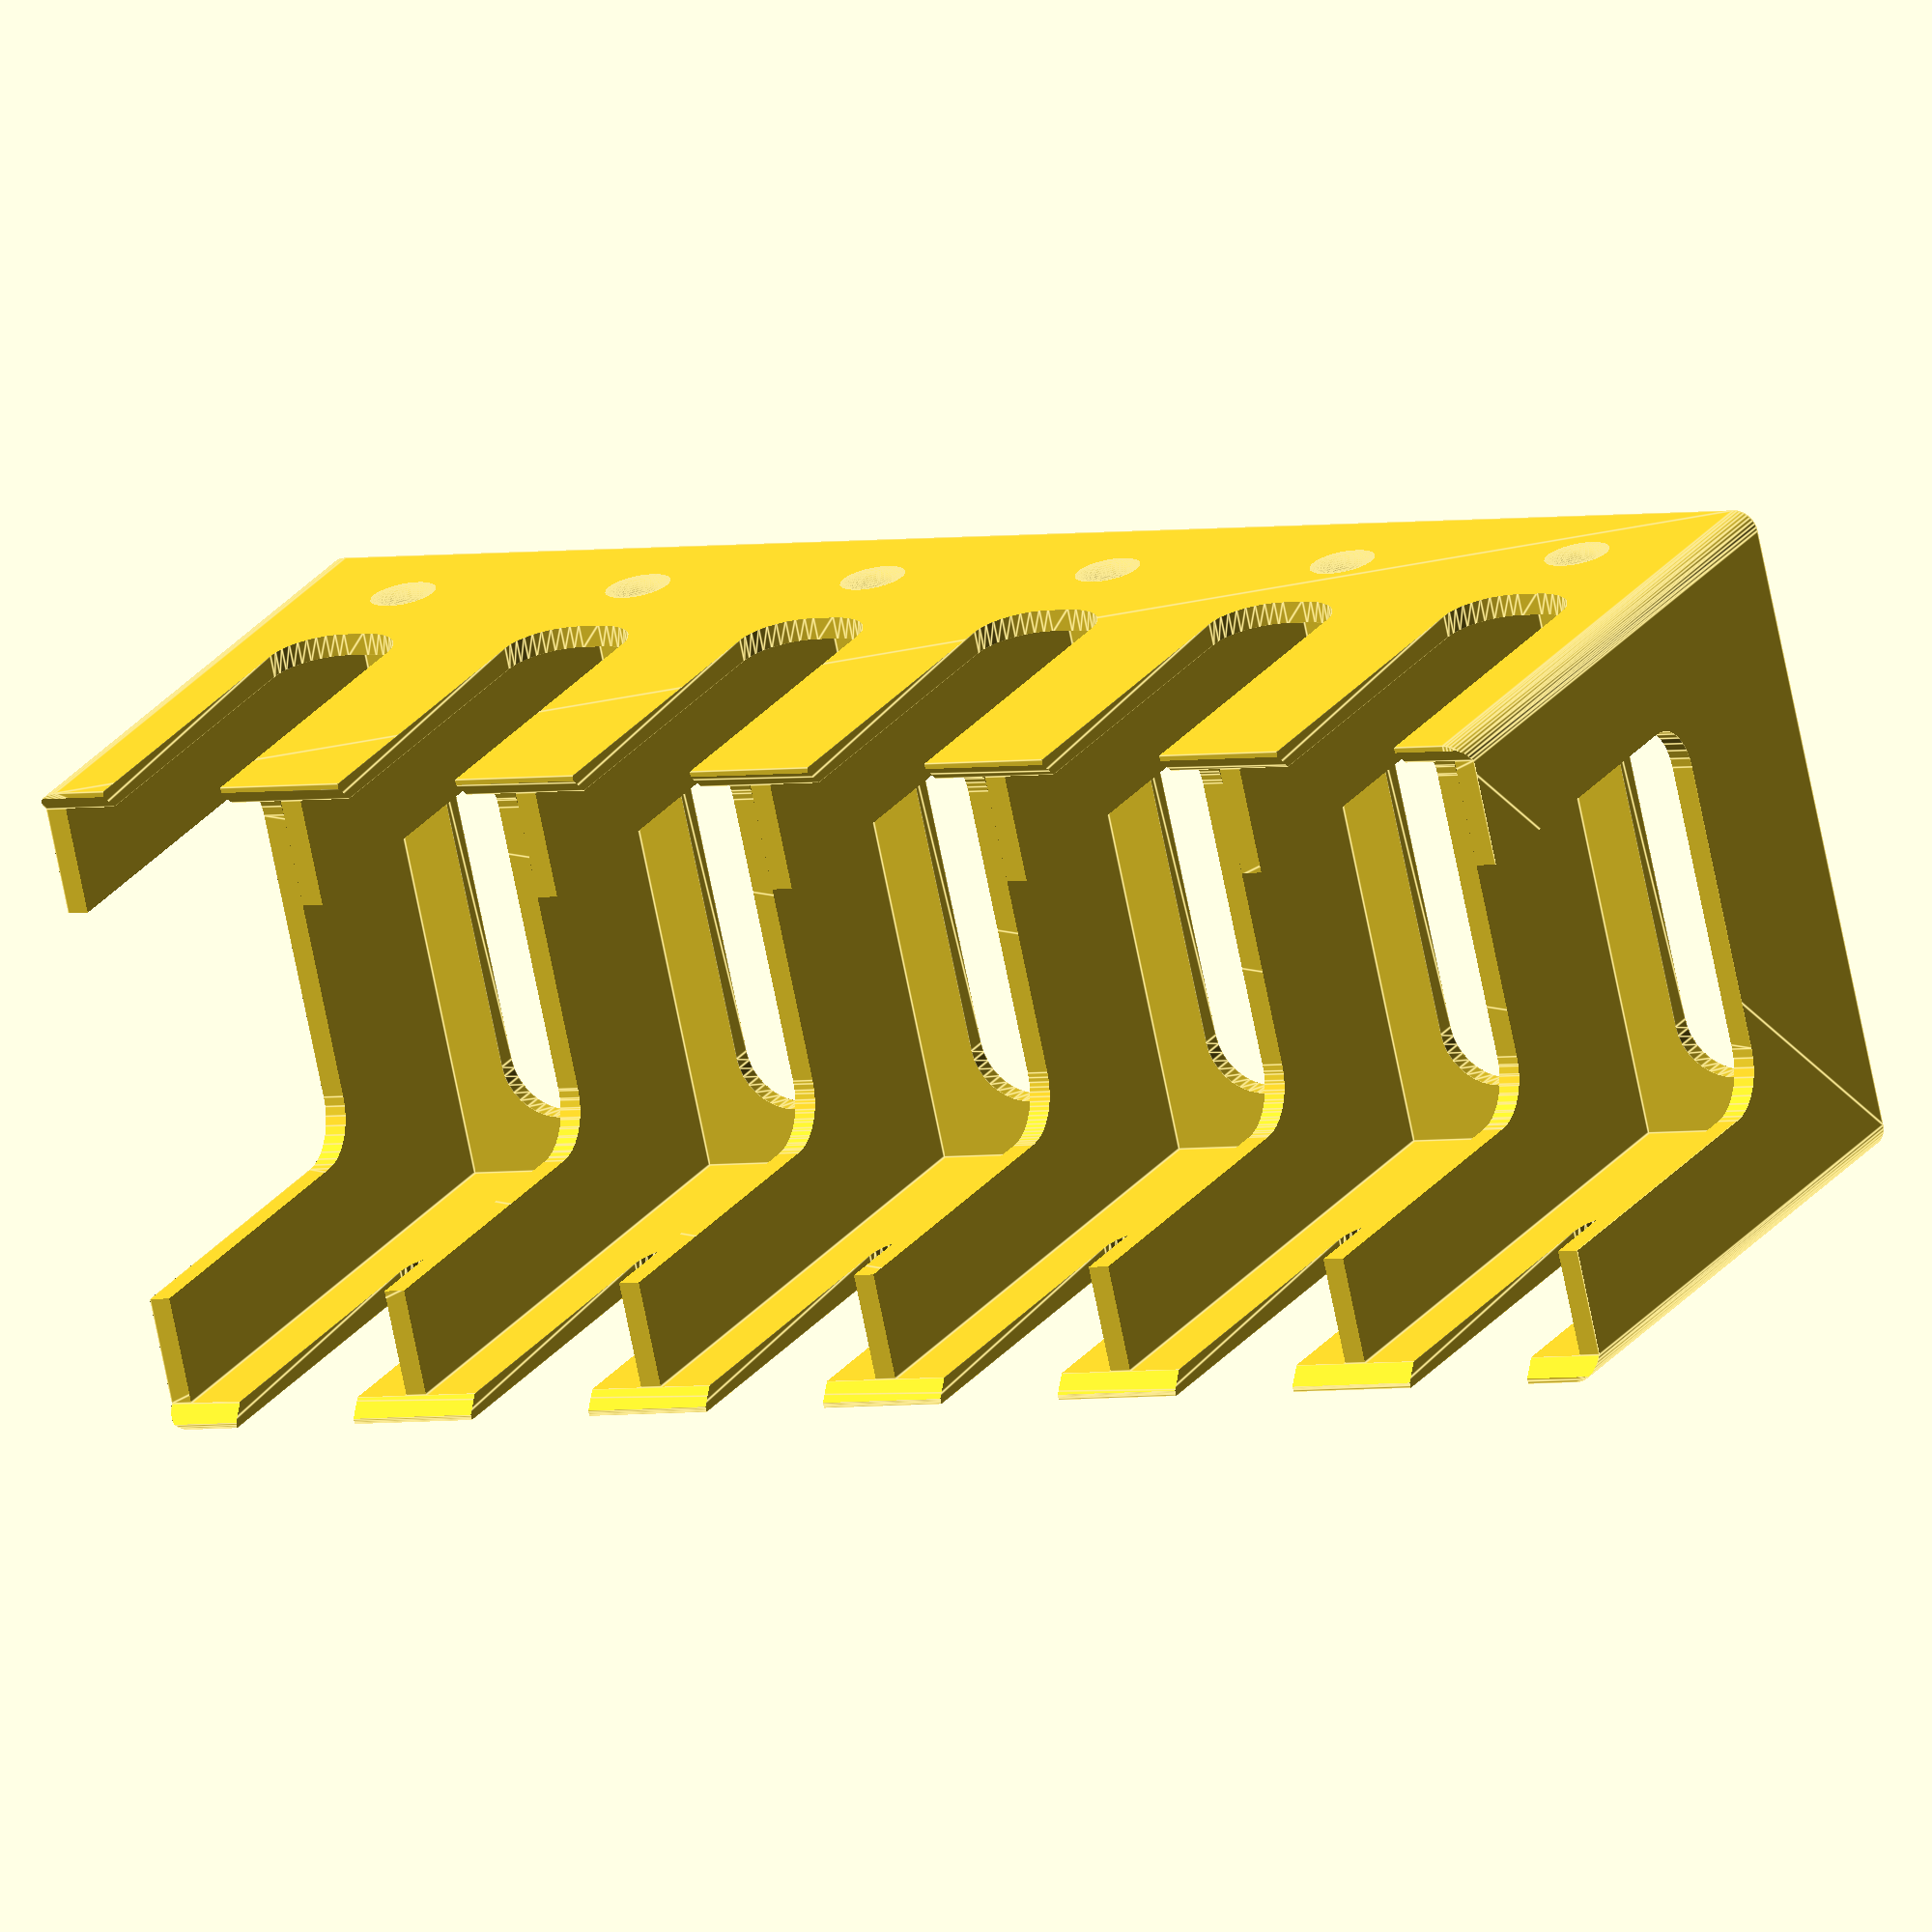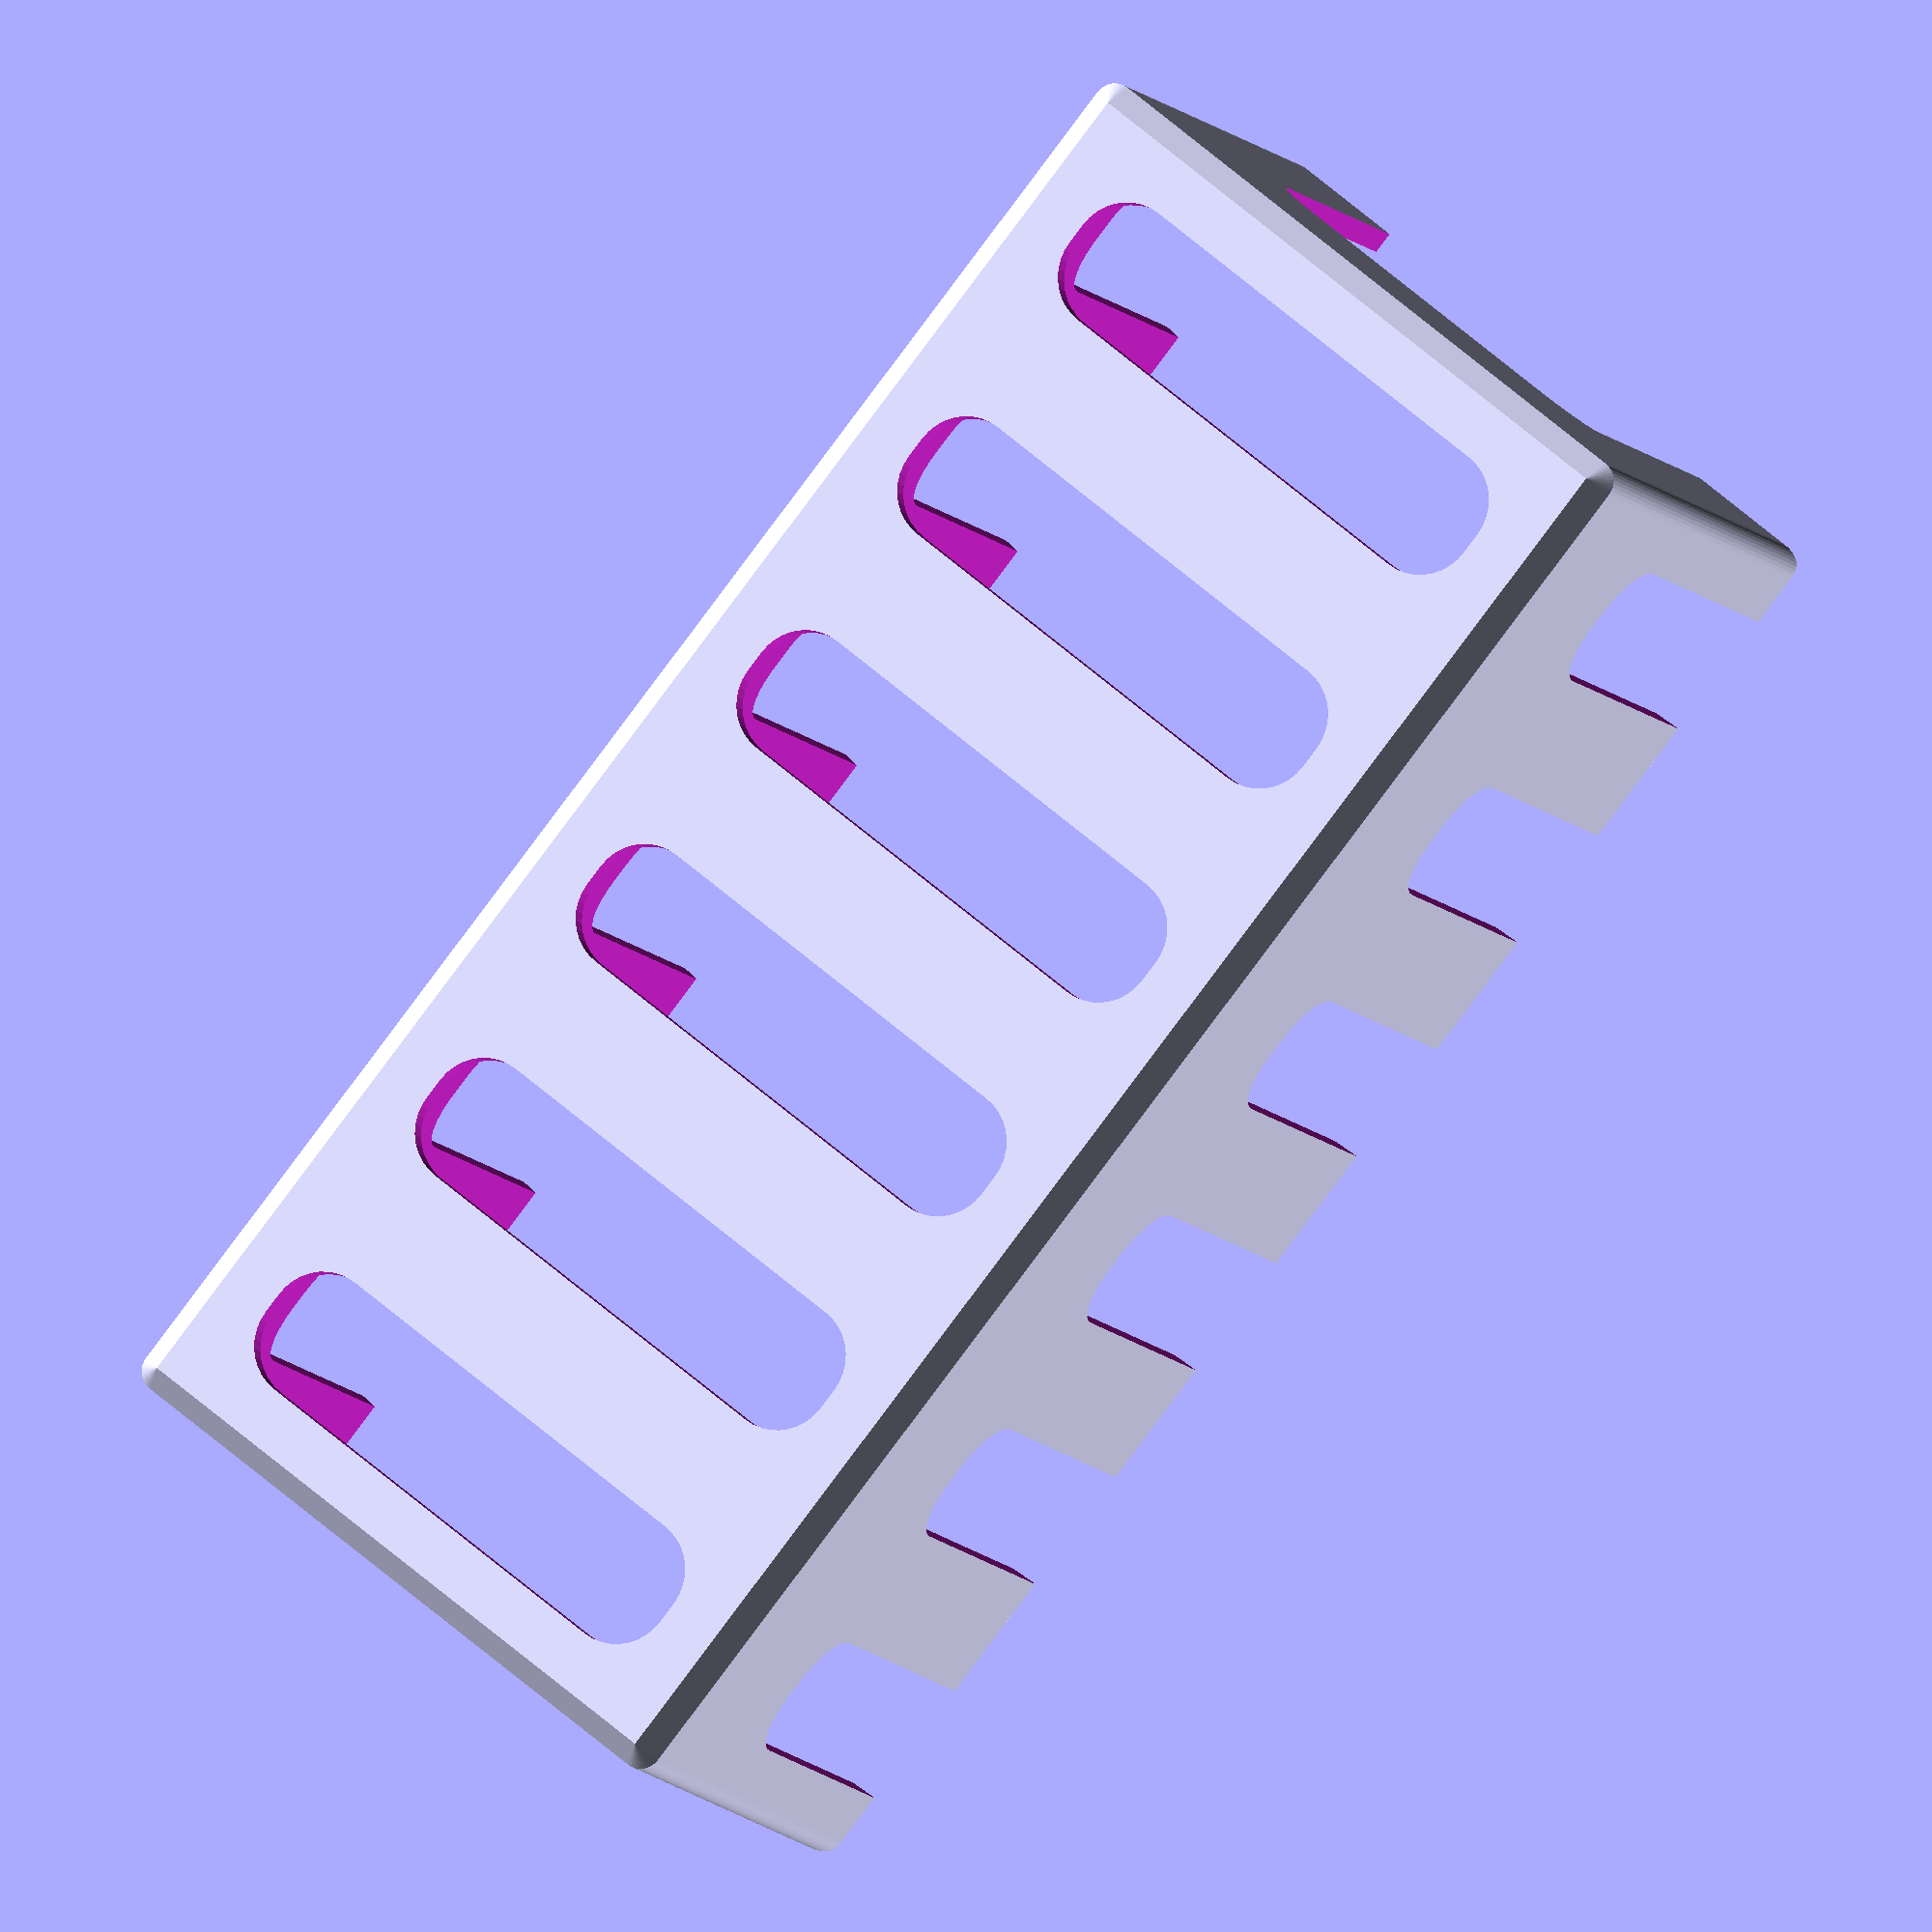
<openscad>
$fa = 10;
$fs = 0.1;

/* [Basic] */

// Spool external diameter
spool_dia = 55;

// Spool external width
spool_width = 20;

// Number of spools
spool_count = 6;

/* [Advanced] */

// Minimum thickness of divider walls and floor.
wall_thickness = 2;

// Size (diameter) of the wire hole.
wire_hole_dia = 5;

// Vertical position of the wire hole on the base wall.
wire_hole_offset = 10;

// Height of the base walls. Below this height, the divider width is ignored and the whole wall is filled in.
base_height = 20;

// Rounded corner where the divider walls meet the base walls.
cutout_radius = 5;

// Length of exterior divider walls.
external_divider_width = 5;

// Length of interior divider walls.
internal_divider_width = 10;

// Extra space around the given spool sizes
spool_tolerance = 1;

/* [Hidden] */

// Manually overwrite this if you want variable spool widths in a single part.
// For example:
// spool_widths = [50, 30];
spool_widths = [for (i = [1:spool_count]) spool_width];

// https://en.wikibooks.org/wiki/OpenSCAD_User_Manual/Tips_and_Tricks
function sum(v) = [for (p = v) 1] * v;
function cumsum(v) = [for (a = 0, b = v[0]; a < len(v); a = a + 1, b = b + v[a]) b];

module slot_mold(spool_width)
{
    translate([ wall_thickness, wall_thickness, wall_thickness ])
    {
        cube([
            spool_width + 2 * spool_tolerance,
            spool_dia + 2 * spool_tolerance,
            spool_dia + 2 * spool_tolerance + wall_thickness + 10,
        ]);

        divider_mold(spool_width + 2 * spool_tolerance, external_divider_width);

        translate([ 0, spool_dia + 2 * spool_tolerance + wall_thickness ])
            divider_mold(spool_width + 2 * spool_tolerance, external_divider_width);

        floor_mold(spool_width + 2 * spool_tolerance, external_divider_width);

        translate([ 0.5 * spool_width + spool_tolerance, 0, wire_hole_offset ]) rotate([ 90, 0, 0 ]) difference()
        {
            translate([0, 0, -0.1])
            cylinder(d = wire_hole_dia + 0.5 * wall_thickness, h = wall_thickness + 0.2);
            rotate_extrude() {
                translate([0.5 * wire_hole_dia + 0.25 * wall_thickness, 0.5 * wall_thickness])
                circle(d=wall_thickness);
            }
        }
    }
}

module divider_mold(total_width, divider_width, thickness = wall_thickness)
{
    rotate([ 90, 0, 0 ]) translate([ 0, 0, -0.1 ]) linear_extrude(height = thickness + 0.2) hull()
    {
        translate([ divider_width + cutout_radius, base_height + cutout_radius ]) circle(r = cutout_radius);
        translate([ total_width - divider_width - cutout_radius, base_height + cutout_radius ])
            circle(r = cutout_radius);
        translate([ divider_width, base_height + cutout_radius ])
            square([ total_width - 2 * divider_width, 2 * (wall_thickness + spool_tolerance) + spool_dia ]);
    }
}

module floor_mold(total_width, divider_width)
{
    total_height = spool_dia + 2 * spool_tolerance;
    translate([ 0, 0, -wall_thickness - 0.1 ]) linear_extrude(height = wall_thickness + 0.2) hull()
    {
        translate([ divider_width + cutout_radius, divider_width + cutout_radius ]) circle(r = cutout_radius);
        translate([ total_width - divider_width - cutout_radius, divider_width + cutout_radius ])
            circle(r = cutout_radius);

        translate([ divider_width + cutout_radius, total_height - divider_width - cutout_radius ])
            circle(r = cutout_radius);
        translate([ total_width - divider_width - cutout_radius, total_height - divider_width - cutout_radius ])
            circle(r = cutout_radius);
    }
}

module base_shape(total_size)
{
    // Subtract a copy of the base from the top of the base, to create the self-locating features.
    difference()
    {
        unstacked_base_shape(total_size);
        translate([-wall_thickness, 0, total_size.z - (wall_thickness - 0.5)])
            unstacked_base_shape(total_size + [2 * wall_thickness, 0, 0]);
    }
}

module unstacked_base_shape(total_size)
{
    minkowski() 
    {
        translate([wall_thickness, wall_thickness, wall_thickness])
            cube(total_size - [2 * wall_thickness, 2 * wall_thickness, wall_thickness]);
        chamfer_corner();
    }
}

module chamfer_corner()
{
    rotate([180, 0, 0])
    linear_extrude(height = wall_thickness, scale=0) circle(r=wall_thickness);
}

module stackable_wire_holder_v2()
{
    offsets = cumsum(spool_widths);
    total_width =
        sum(spool_widths) + wall_thickness * (len(spool_widths) + 1) + 2 * spool_tolerance * len(spool_widths);

    total_size = [
        total_width,
        2 * (wall_thickness + spool_tolerance) + spool_dia,
        2 * (wall_thickness + spool_tolerance) + spool_dia,
    ];

    echo(offsets);

    difference()
    {
        base_shape(total_size);
        for (i = [0:len(spool_widths) - 1])
        {
            translate([
                offsets[i] + i * (wall_thickness + 2 * spool_tolerance) - spool_widths[i],
                0,
                0,
            ])
            {
                slot_mold(spool_widths[i]);
            }
        }

        translate([ 0, wall_thickness, wall_thickness ]) rotate([ 0, 0, 90 ])
            divider_mold(spool_dia + 2 * spool_tolerance, internal_divider_width, total_width);
    }
}

stackable_wire_holder_v2();

// translate([ 0, -100, 0 ]) slot_mold(20);

</openscad>
<views>
elev=336.5 azim=167.3 roll=26.2 proj=o view=edges
elev=187.5 azim=51.4 roll=343.9 proj=o view=wireframe
</views>
